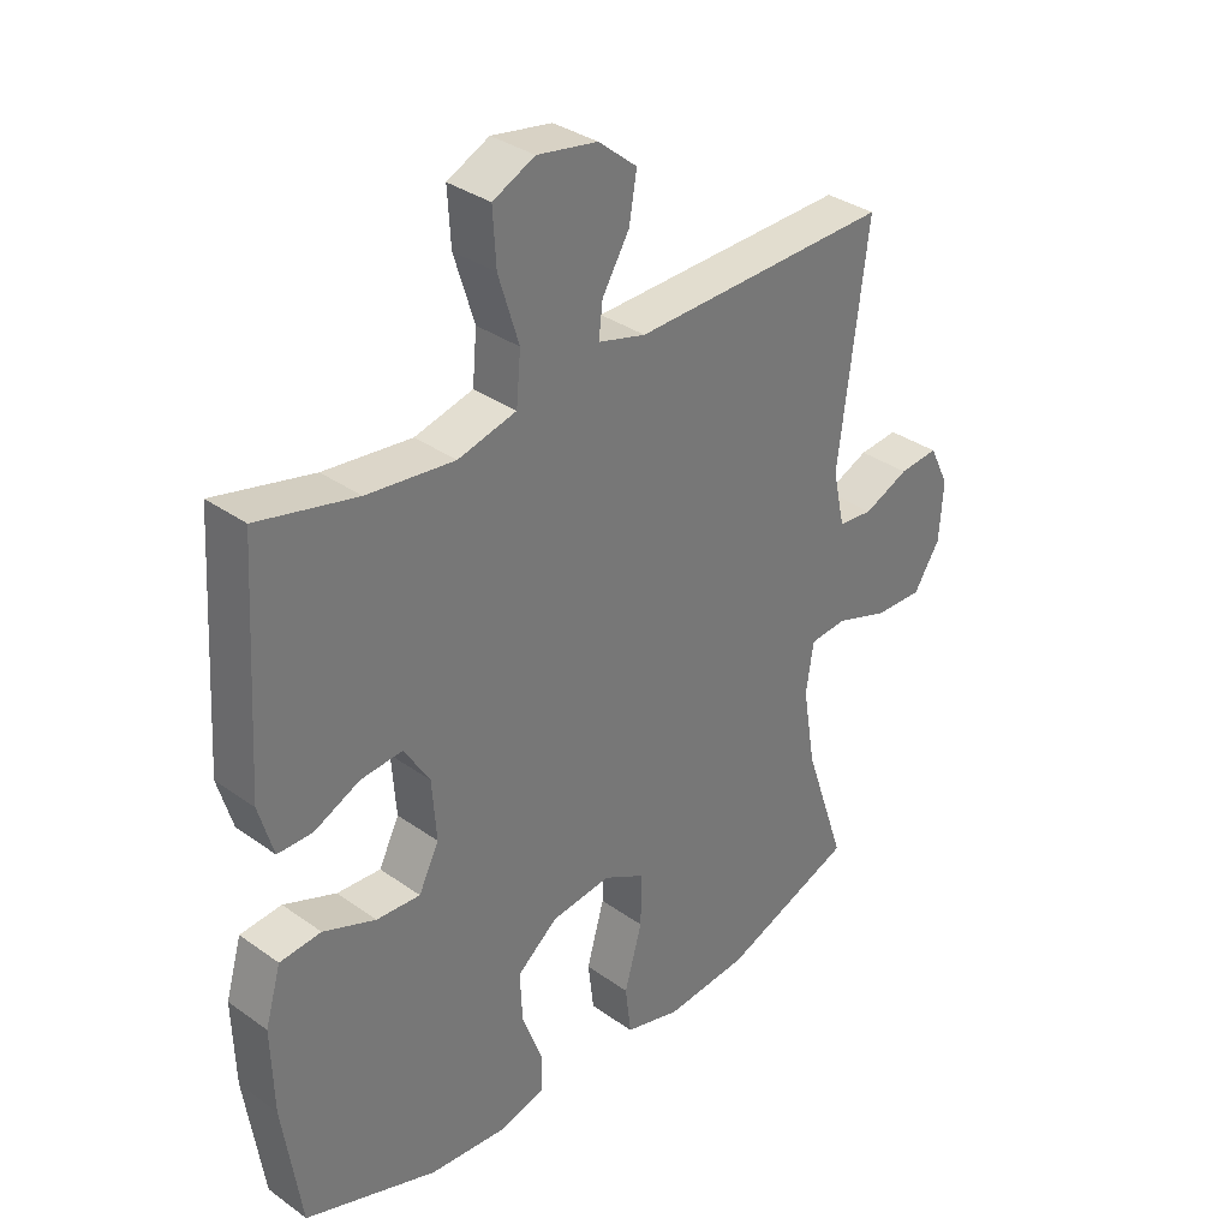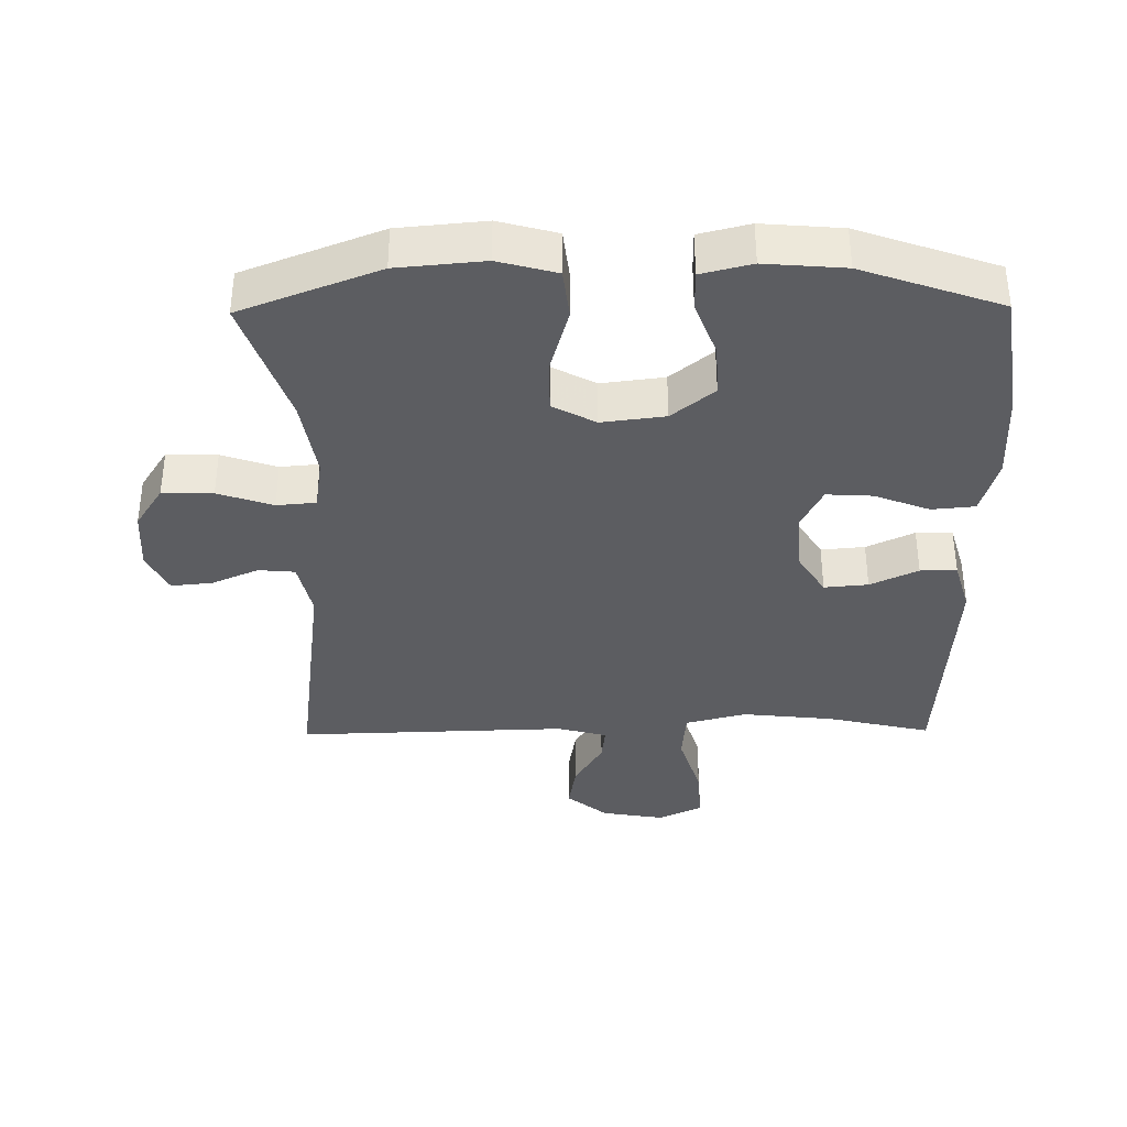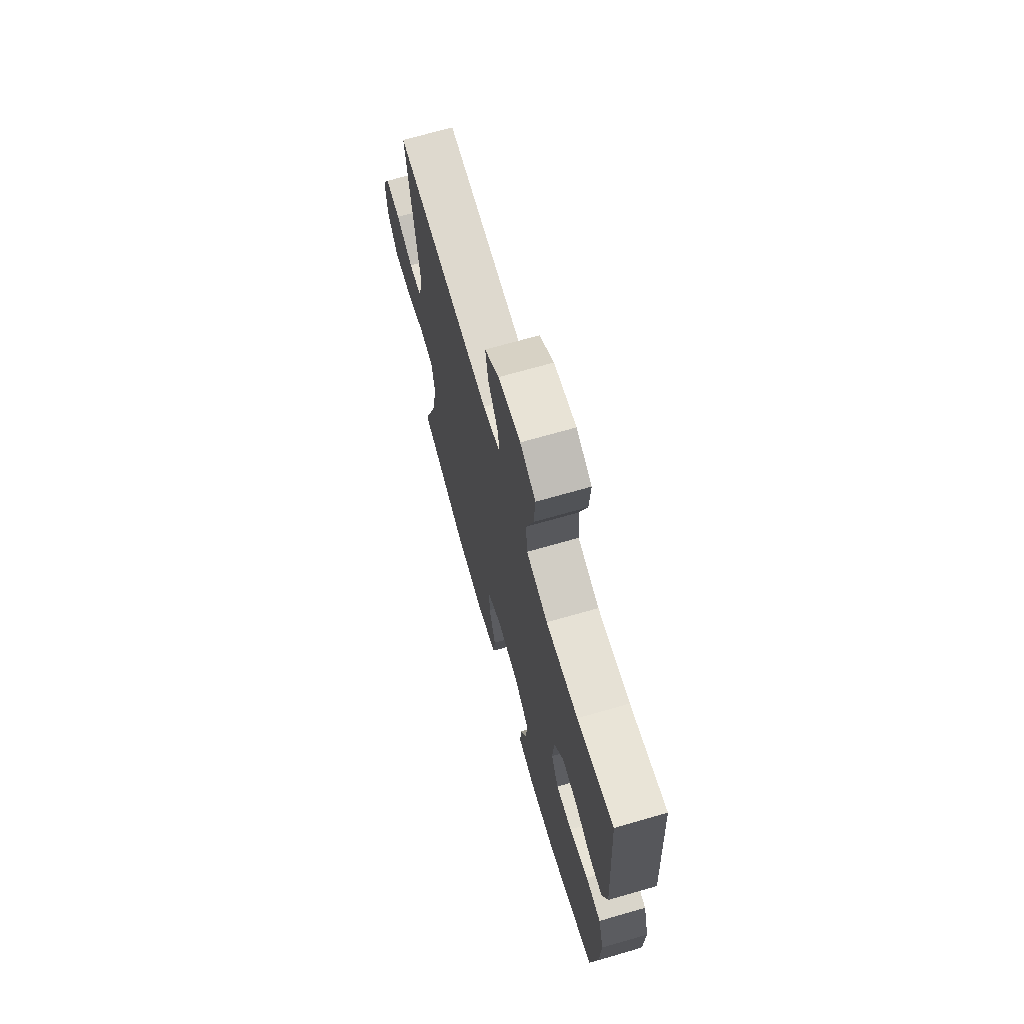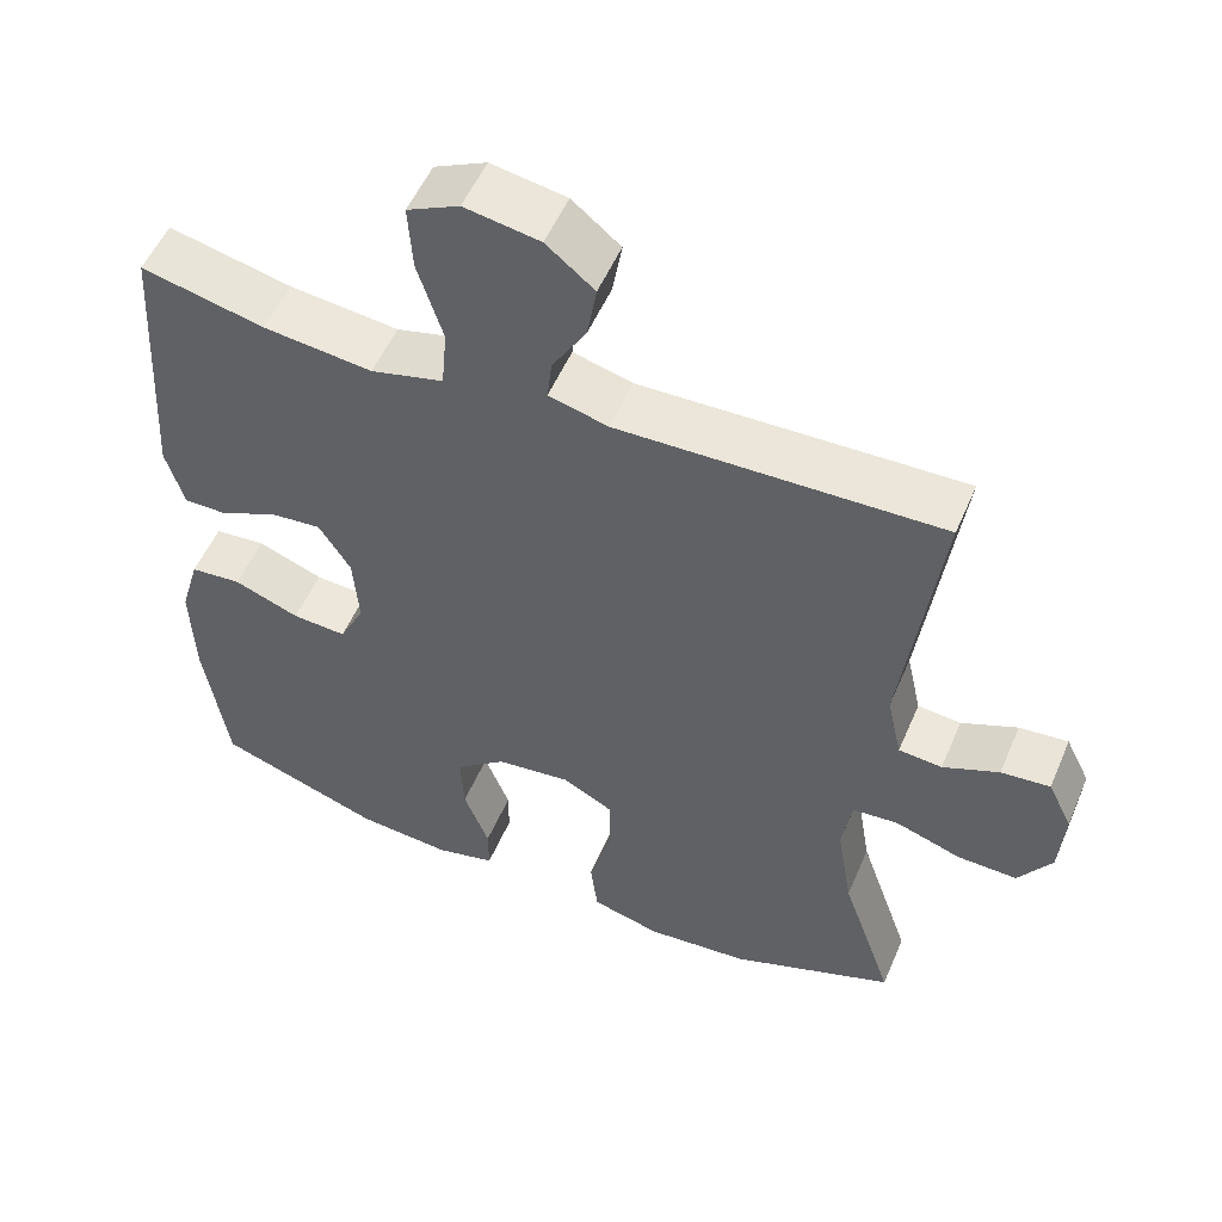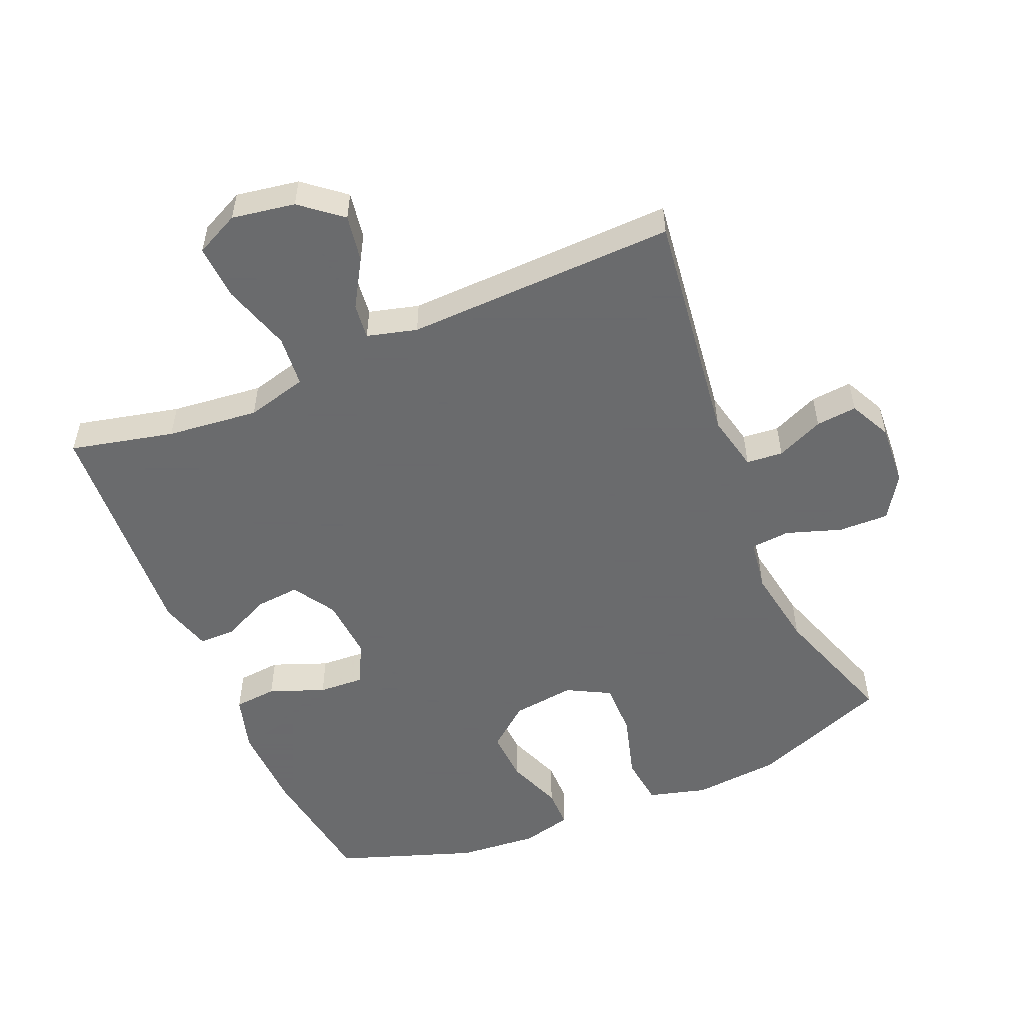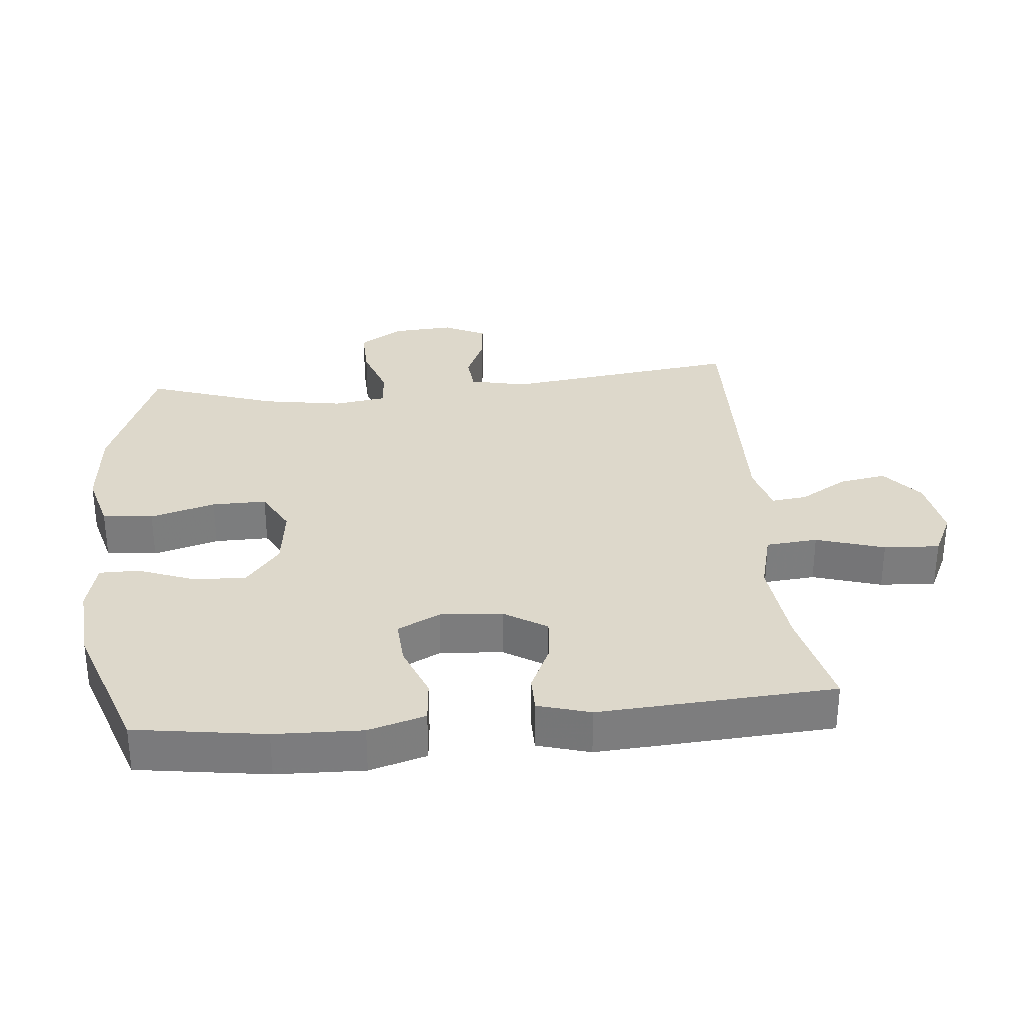
<metadata>
{"format":"obj","ext":"obj","renderer":"f3d","projection":"perspective","resolution":1024,"background":"white","views":[{"elev":34.0,"azim":-46.1,"up":"+Z"},{"elev":-36.7,"azim":-179.3,"up":"+Y"},{"elev":69.9,"azim":-106.0,"up":"+Z"},{"elev":53.7,"azim":23.0,"up":"+Z"},{"elev":-53.2,"azim":23.0,"up":"+Y"},{"elev":31.4,"azim":-95.5,"up":"+Y"}]}
</metadata>
<code>
v -0.5 0.07 0.5
v -0.344 0.07 0.464
v -0.206 0.07 0.449
v -0.114 0.07 0.473
v -0.107 0.07 0.551
v -0.139 0.07 0.654
v -0.144 0.07 0.738
v -0.078 0.07 0.77
v 0.017 0.07 0.754
v 0.078 0.07 0.704
v 0.066 0.07 0.633
v 0.023 0.07 0.561
v 0.017 0.07 0.508
v 0.092 0.07 0.488
v 0.5 0.07 0.5
v 0.454 0.07 0.144
v 0.473 0.07 0.058
v 0.528 0.07 0.053
v 0.599 0.07 0.084
v 0.661 0.07 0.09
v 0.692 0.07 0.027
v 0.686 0.07 -0.066
v 0.644 0.07 -0.131
v 0.568 0.07 -0.129
v 0.485 0.07 -0.101
v 0.426 0.07 -0.106
v 0.414 0.07 -0.185
v 0.434 0.07 -0.306
v 0.5 0.07 -0.5
v 0.292 0.07 -0.58
v 0.161 0.07 -0.592
v 0.073 0.07 -0.568
v 0.064 0.07 -0.492
v 0.092 0.07 -0.394
v 0.093 0.07 -0.312
v 0.028 0.07 -0.277
v -0.067 0.07 -0.289
v -0.131 0.07 -0.341
v -0.127 0.07 -0.42
v -0.095 0.07 -0.504
v -0.095 0.07 -0.564
v -0.171 0.07 -0.583
v -0.291 0.07 -0.573
v -0.5 0.07 -0.5
v -0.529 0.07 -0.304
v -0.533 0.07 -0.172
v -0.508 0.07 -0.086
v -0.443 0.07 -0.08
v -0.36 0.07 -0.112
v -0.291 0.07 -0.116
v -0.259 0.07 -0.052
v -0.266 0.07 0.042
v -0.306 0.07 0.106
v -0.372 0.07 0.1
v -0.444 0.07 0.066
v -0.499 0.07 0.066
v -0.522 0.07 0.145
v -0.5 0 0.5
v -0.344 0 0.464
v -0.206 0 0.449
v -0.114 0 0.473
v -0.107 0 0.551
v -0.139 0 0.654
v -0.144 0 0.738
v -0.078 0 0.77
v 0.017 0 0.754
v 0.078 0 0.704
v 0.066 0 0.633
v 0.023 0 0.561
v 0.017 0 0.508
v 0.092 0 0.488
v 0.5 0 0.5
v 0.454 0 0.144
v 0.473 0 0.058
v 0.528 0 0.053
v 0.599 0 0.084
v 0.661 0 0.09
v 0.692 0 0.027
v 0.686 0 -0.066
v 0.644 0 -0.131
v 0.568 0 -0.129
v 0.485 0 -0.101
v 0.426 0 -0.106
v 0.414 0 -0.185
v 0.434 0 -0.306
v 0.5 0 -0.5
v 0.292 0 -0.58
v 0.161 0 -0.592
v 0.073 0 -0.568
v 0.064 0 -0.492
v 0.092 0 -0.394
v 0.093 0 -0.312
v 0.028 0 -0.277
v -0.067 0 -0.289
v -0.131 0 -0.341
v -0.127 0 -0.42
v -0.095 0 -0.504
v -0.095 0 -0.564
v -0.171 0 -0.583
v -0.291 0 -0.573
v -0.5 0 -0.5
v -0.529 0 -0.304
v -0.533 0 -0.172
v -0.508 0 -0.086
v -0.443 0 -0.08
v -0.36 0 -0.112
v -0.291 0 -0.116
v -0.259 0 -0.052
v -0.266 0 0.042
v -0.306 0 0.106
v -0.372 0 0.1
v -0.444 0 0.066
v -0.499 0 0.066
v -0.522 0 0.145
f 54 55 56 57
f 53 54 57 1
f 52 53 1 2
f 46 47 48 49
f 46 49 50
f 45 46 50
f 44 45 50
f 43 44 50
f 42 43 50 51
f 39 40 41 42
f 38 39 42 51
f 31 32 33 34
f 31 34 35
f 28 29 30 31
f 27 28 31 35
f 26 27 35 36
f 22 23 24 25
f 22 25 26
f 21 22 26
f 18 19 20 21
f 17 18 21 26
f 16 17 26 36
f 14 15 16 36
f 9 10 11 12
f 9 12 13
f 8 9 13
f 5 6 7 8
f 4 5 8 13
f 52 2 3
f 52 3 4
f 37 38 51 52
f 14 36 37 52
f 4 13 14 52
f 114 113 112 111
f 58 114 111 110
f 59 58 110 109
f 106 105 104 103
f 107 106 103
f 107 103 102
f 107 102 101
f 107 101 100
f 108 107 100 99
f 99 98 97 96
f 108 99 96 95
f 91 90 89 88
f 92 91 88
f 88 87 86 85
f 92 88 85 84
f 93 92 84 83
f 82 81 80 79
f 83 82 79
f 83 79 78
f 78 77 76 75
f 83 78 75 74
f 93 83 74 73
f 93 73 72 71
f 69 68 67 66
f 70 69 66
f 70 66 65
f 65 64 63 62
f 70 65 62 61
f 60 59 109
f 61 60 109
f 109 108 95 94
f 109 94 93 71
f 109 71 70 61
f 1 58 59 2
f 2 59 60 3
f 3 60 61 4
f 4 61 62 5
f 5 62 63 6
f 6 63 64 7
f 7 64 65 8
f 8 65 66 9
f 9 66 67 10
f 10 67 68 11
f 11 68 69 12
f 12 69 70 13
f 13 70 71 14
f 14 71 72 15
f 15 72 73 16
f 16 73 74 17
f 17 74 75 18
f 18 75 76 19
f 19 76 77 20
f 20 77 78 21
f 21 78 79 22
f 22 79 80 23
f 23 80 81 24
f 24 81 82 25
f 25 82 83 26
f 26 83 84 27
f 27 84 85 28
f 28 85 86 29
f 29 86 87 30
f 30 87 88 31
f 31 88 89 32
f 32 89 90 33
f 33 90 91 34
f 34 91 92 35
f 35 92 93 36
f 36 93 94 37
f 37 94 95 38
f 38 95 96 39
f 39 96 97 40
f 40 97 98 41
f 41 98 99 42
f 42 99 100 43
f 43 100 101 44
f 44 101 102 45
f 45 102 103 46
f 46 103 104 47
f 47 104 105 48
f 48 105 106 49
f 49 106 107 50
f 50 107 108 51
f 51 108 109 52
f 52 109 110 53
f 53 110 111 54
f 54 111 112 55
f 55 112 113 56
f 56 113 114 57
f 57 114 58 1

</code>
